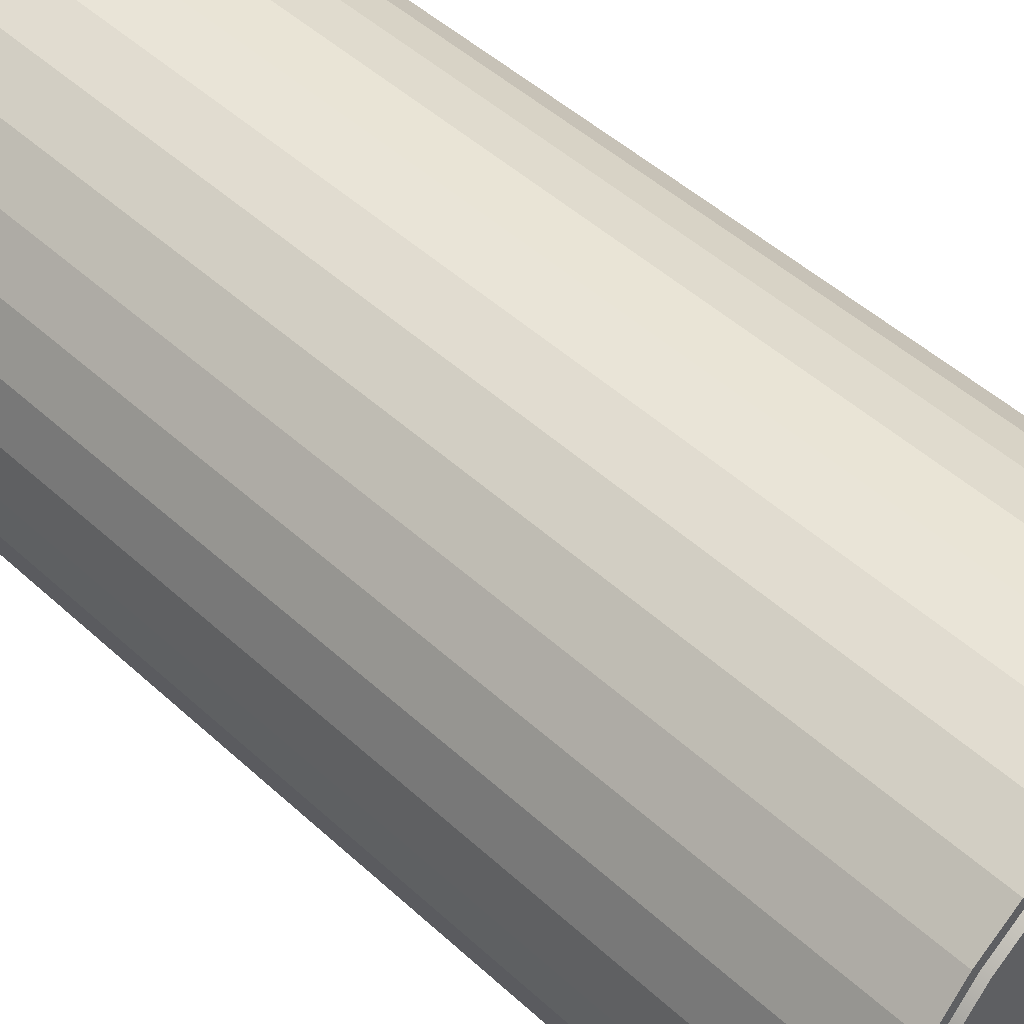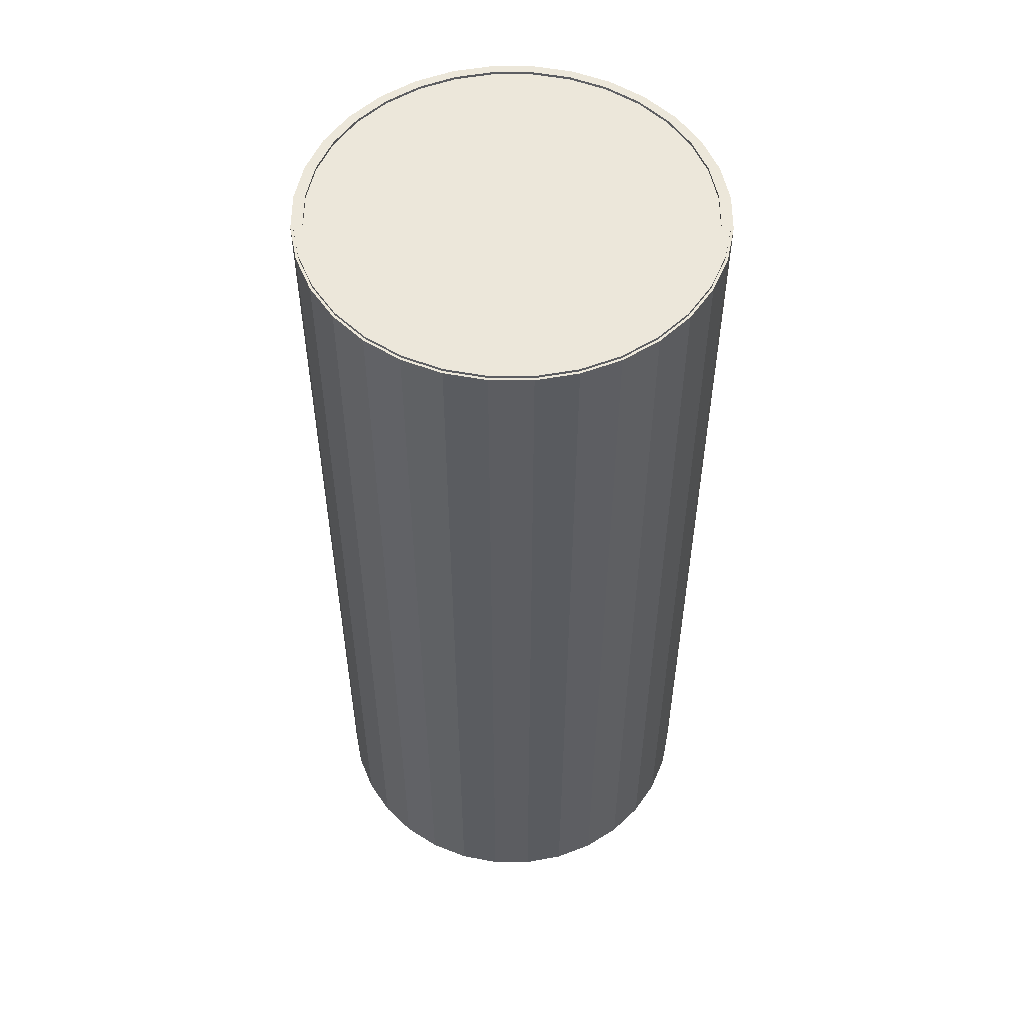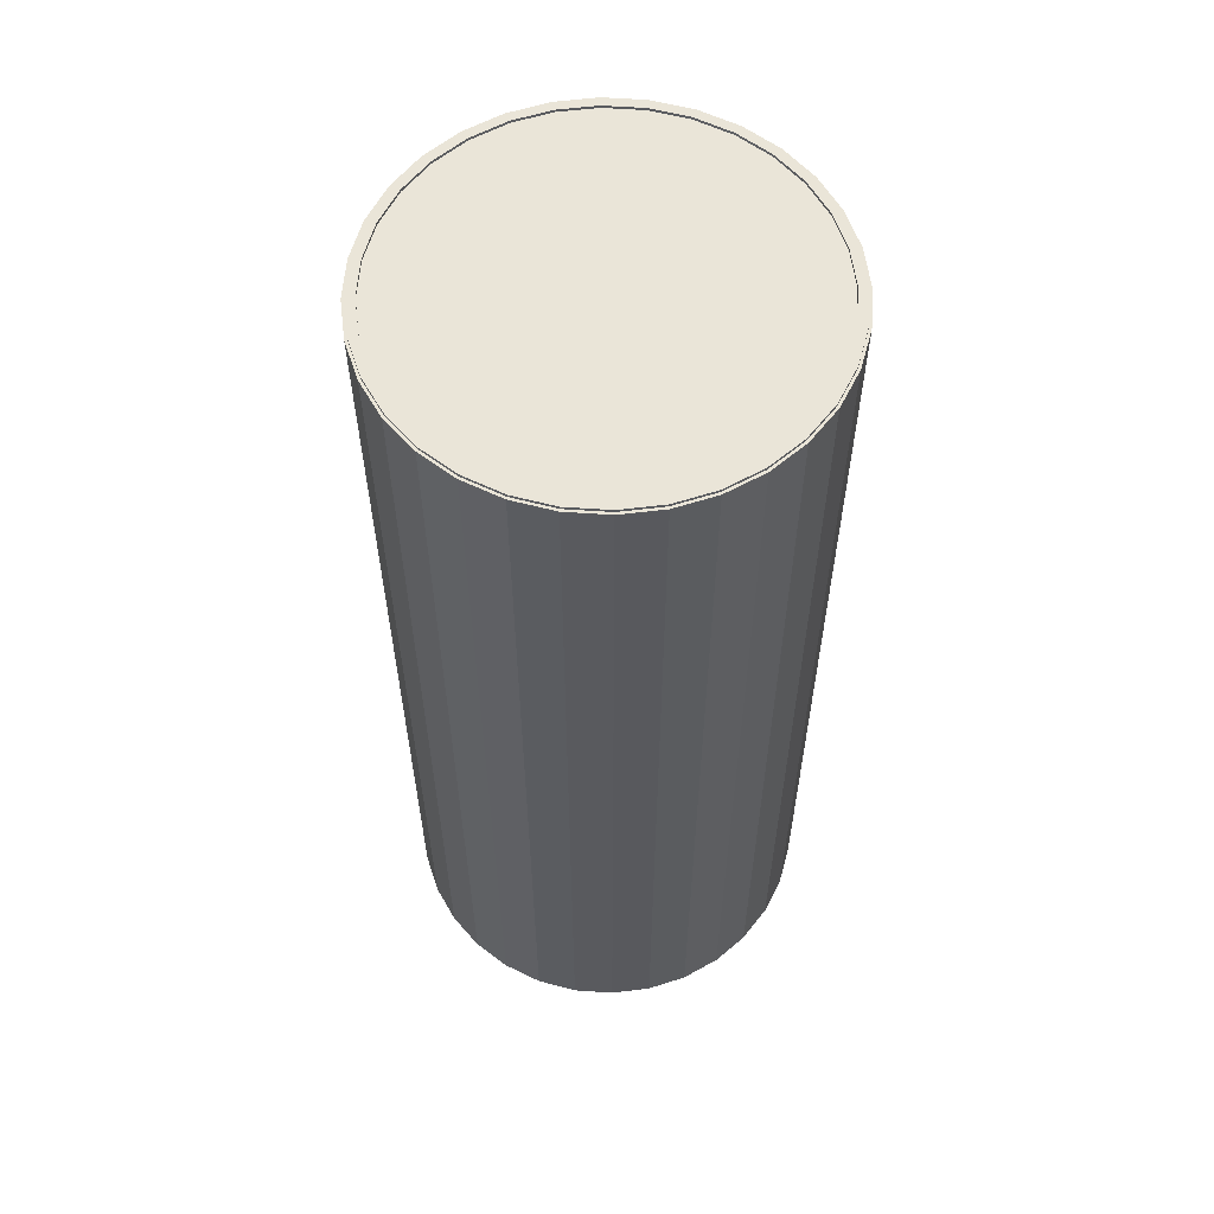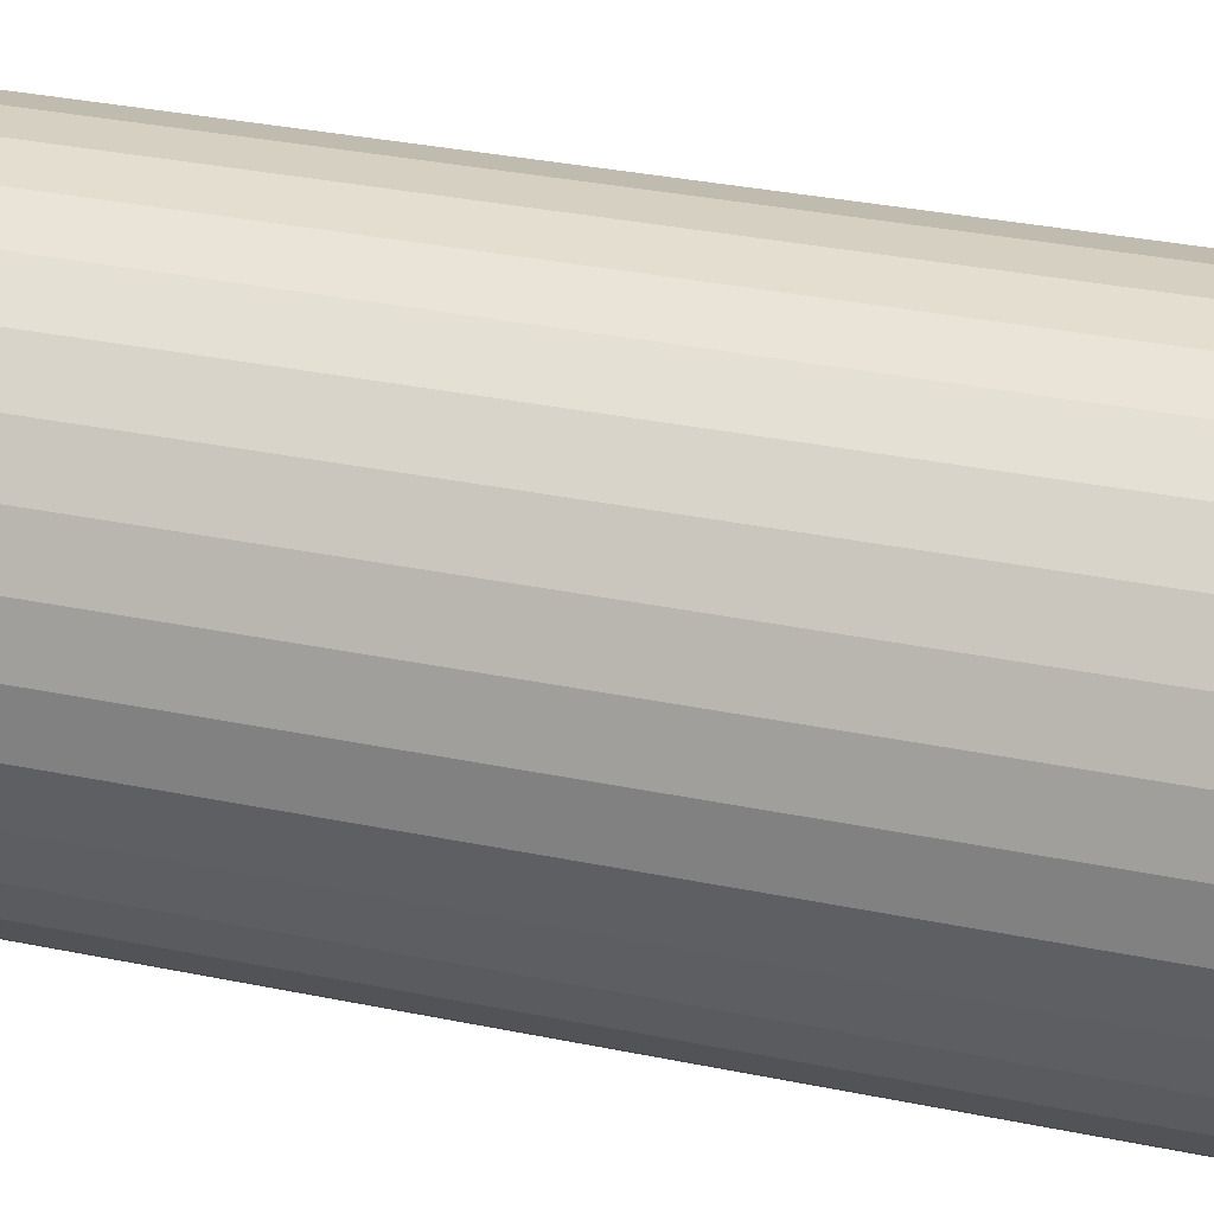
<metadata>
{"format":"obj","ext":"obj","renderer":"f3d","projection":"perspective","resolution":1024,"background":"white","views":[{"elev":45.0,"azim":-42.8,"up":"+Z"},{"elev":53.4,"azim":28.3,"up":"+Y"},{"elev":58.7,"azim":-57.8,"up":"+Y"},{"elev":31.6,"azim":106.5,"up":"+Z"}]}
</metadata>
<code>
o 0can
v 0 0.7052 -5.314
v 0 22.75 -5.314
v 1.037 0.7052 -5.212
v 1.037 22.75 -5.212
v 2.034 0.7052 -4.91
v 2.034 22.75 -4.91
v 2.952 0.7052 -4.419
v 2.952 22.75 -4.419
v 3.758 0.7052 -3.758
v 3.758 22.75 -3.758
v 4.419 0.7052 -2.952
v 4.419 22.75 -2.952
v 4.91 0.7052 -2.034
v 4.91 22.75 -2.034
v 5.212 0.7052 -1.037
v 5.212 22.75 -1.037
v 5.314 0.7052 0
v 5.314 22.75 0
v 5.212 0.7052 1.037
v 5.212 22.75 1.037
v 4.91 0.7052 2.034
v 4.91 22.75 2.034
v 4.419 0.7052 2.952
v 4.419 22.75 2.952
v 3.758 0.7052 3.758
v 3.758 22.75 3.758
v 2.952 0.7052 4.419
v 2.952 22.75 4.419
v 2.034 0.7052 4.91
v 2.034 22.75 4.91
v 1.037 0.7052 5.212
v 1.037 22.75 5.212
v 0 0.7052 5.314
v 0 22.75 5.314
v -1.037 0.7052 5.212
v -1.037 22.75 5.212
v -2.034 0.7052 4.91
v -2.034 22.75 4.91
v -2.952 0.7052 4.419
v -2.952 22.75 4.419
v -3.758 0.7052 3.758
v -3.758 22.75 3.758
v -4.419 0.7052 2.952
v -4.419 22.75 2.952
v -4.91 0.7052 2.034
v -4.91 22.75 2.034
v -5.212 0.7052 1.037
v -5.212 22.75 1.037
v -5.314 0.7052 0
v -5.314 22.75 0
v -5.212 0.7052 -1.037
v -5.212 22.75 -1.037
v -4.91 0.7052 -2.034
v -4.91 22.75 -2.034
v -4.419 0.7052 -2.952
v -4.419 22.75 -2.952
v -3.758 0.7052 -3.758
v -3.758 22.75 -3.758
v -2.952 0.7052 -4.419
v -2.952 22.75 -4.419
v -2.034 0.7052 -4.91
v -2.034 22.75 -4.91
v -1.037 0.7052 -5.212
v -1.037 22.75 -5.212
v 0.9695 23.17 -4.874
v 0 23.17 -4.969
v 1.902 23.17 -4.591
v 2.761 23.17 -4.132
v 3.514 23.17 -3.514
v 4.132 23.17 -2.761
v 4.591 23.17 -1.902
v 4.874 23.17 -0.9695
v 4.969 23.17 -0
v 4.874 23.17 0.9695
v 4.591 23.17 1.902
v 4.132 23.17 2.761
v 3.514 23.17 3.514
v 2.761 23.17 4.132
v 1.902 23.17 4.591
v 0.9695 23.17 4.874
v 0 23.17 4.969
v -0.9695 23.17 4.874
v -1.902 23.17 4.591
v -2.761 23.17 4.132
v -3.514 23.17 3.514
v -4.132 23.17 2.761
v -4.591 23.17 1.902
v -4.874 23.17 0.9695
v -4.969 23.17 -0
v -4.874 23.17 -0.9695
v -4.591 23.17 -1.902
v -4.132 23.17 -2.761
v -3.514 23.17 -3.514
v -2.761 23.17 -4.132
v -1.902 23.17 -4.591
v -0.9695 23.17 -4.874
v 1.037 23.52 -5.211
v -0 23.52 -5.314
v 2.033 23.52 -4.909
v 2.952 23.52 -4.418
v 3.757 23.52 -3.757
v 4.418 23.52 -2.952
v 4.909 23.52 -2.033
v 5.211 23.52 -1.037
v 5.314 23.52 -0
v 5.211 23.52 1.037
v 4.909 23.52 2.033
v 4.418 23.52 2.952
v 3.757 23.52 3.757
v 2.952 23.52 4.418
v 2.033 23.52 4.909
v 1.037 23.52 5.211
v -0 23.52 5.314
v -1.037 23.52 5.211
v -2.033 23.52 4.909
v -2.952 23.52 4.418
v -3.757 23.52 3.757
v -4.418 23.52 2.952
v -4.909 23.52 2.033
v -5.211 23.52 1.037
v -5.314 23.52 -0
v -5.211 23.52 -1.037
v -4.909 23.52 -2.033
v -4.418 23.52 -2.952
v -3.757 23.52 -3.757
v -2.952 23.52 -4.418
v -2.033 23.52 -4.909
v -1.037 23.52 -5.211
v 1.037 24.67 -5.211
v -0 24.67 -5.314
v 2.033 24.67 -4.909
v 2.952 24.67 -4.418
v 3.757 24.67 -3.757
v 4.418 24.67 -2.952
v 4.909 24.67 -2.033
v 5.211 24.67 -1.037
v 5.314 24.67 -0
v 5.211 24.67 1.037
v 4.909 24.67 2.033
v 4.418 24.67 2.952
v 3.757 24.67 3.757
v 2.952 24.67 4.418
v 2.033 24.67 4.909
v 1.037 24.67 5.211
v -0 24.67 5.314
v -1.037 24.67 5.211
v -2.033 24.67 4.909
v -2.952 24.67 4.418
v -3.757 24.67 3.757
v -4.418 24.67 2.952
v -4.909 24.67 2.033
v -5.211 24.67 1.037
v -5.314 24.67 -0
v -5.211 24.67 -1.037
v -4.909 24.67 -2.033
v -4.418 24.67 -2.952
v -3.757 24.67 -3.757
v -2.952 24.67 -4.418
v -2.033 24.67 -4.909
v -1.037 24.67 -5.211
v 0.9905 24.67 -4.98
v -0 24.67 -5.077
v 1.943 24.67 -4.691
v 2.821 24.67 -4.222
v 3.59 24.67 -3.59
v 4.222 24.67 -2.821
v 4.691 24.67 -1.943
v 4.98 24.67 -0.9905
v 5.077 24.67 -0
v 4.98 24.67 0.9905
v 4.691 24.67 1.943
v 4.222 24.67 2.821
v 3.59 24.67 3.59
v 2.821 24.67 4.222
v 1.943 24.67 4.691
v 0.9905 24.67 4.98
v -0 24.67 5.077
v -0.9905 24.67 4.98
v -1.943 24.67 4.691
v -2.821 24.67 4.222
v -3.59 24.67 3.59
v -4.222 24.67 2.821
v -4.691 24.67 1.943
v -4.98 24.67 0.9905
v -5.077 24.67 -0
v -4.98 24.67 -0.9905
v -4.691 24.67 -1.943
v -4.222 24.67 -2.821
v -3.59 24.67 -3.59
v -2.821 24.67 -4.222
v -1.943 24.67 -4.691
v -0.9905 24.67 -4.98
v 0.9905 24.54 -4.98
v -0 24.54 -5.077
v 1.943 24.54 -4.691
v 2.821 24.54 -4.222
v 3.59 24.54 -3.59
v 4.222 24.54 -2.821
v 4.691 24.54 -1.943
v 4.98 24.54 -0.9905
v 5.077 24.54 -0
v 4.98 24.54 0.9905
v 4.691 24.54 1.943
v 4.222 24.54 2.821
v 3.59 24.54 3.59
v 2.821 24.54 4.222
v 1.943 24.54 4.691
v 0.9905 24.54 4.98
v -0 24.54 5.077
v -0.9905 24.54 4.98
v -1.943 24.54 4.691
v -2.821 24.54 4.222
v -3.59 24.54 3.59
v -4.222 24.54 2.821
v -4.691 24.54 1.943
v -4.98 24.54 0.9905
v -5.077 24.54 -0
v -4.98 24.54 -0.9905
v -4.691 24.54 -1.943
v -4.222 24.54 -2.821
v -3.59 24.54 -3.59
v -2.821 24.54 -4.222
v -1.943 24.54 -4.691
v -0.9905 24.54 -4.98
v 0 0.1297 -5.097
v 0.9944 0.1297 -4.999
v 1.951 0.1297 -4.709
v 2.832 0.1297 -4.238
v 3.604 0.1297 -3.604
v 4.238 0.1297 -2.832
v 4.709 0.1297 -1.951
v 4.999 0.1297 -0.9944
v 5.097 0.1297 -0
v 4.999 0.1297 0.9944
v 4.709 0.1297 1.951
v 4.238 0.1297 2.832
v 3.604 0.1297 3.604
v 2.832 0.1297 4.238
v 1.951 0.1297 4.709
v 0.9944 0.1297 4.999
v 0 0.1297 5.097
v -0.9944 0.1297 4.999
v -1.951 0.1297 4.709
v -2.832 0.1297 4.238
v -3.604 0.1297 3.604
v -4.238 0.1297 2.832
v -4.709 0.1297 1.951
v -4.999 0.1297 0.9944
v -5.097 0.1297 -0
v -4.999 0.1297 -0.9944
v -4.709 0.1297 -1.951
v -4.238 0.1297 -2.832
v -3.604 0.1297 -3.604
v -2.832 0.1297 -4.238
v -1.951 0.1297 -4.709
v -0.9944 0.1297 -4.999
v 0 0.4214 -4.738
v 0.9244 0.4214 -4.647
v 1.813 0.4214 -4.377
v 2.632 0.4214 -3.94
v 3.35 0.4214 -3.35
v 3.94 0.4214 -2.632
v 4.377 0.4214 -1.813
v 4.647 0.4214 -0.9244
v 4.738 0.4214 -0
v 4.647 0.4214 0.9244
v 4.377 0.4214 1.813
v 3.94 0.4214 2.632
v 3.35 0.4214 3.35
v 2.632 0.4214 3.94
v 1.813 0.4214 4.377
v 0.9244 0.4214 4.647
v 0 0.4214 4.738
v -0.9244 0.4214 4.647
v -1.813 0.4214 4.377
v -2.632 0.4214 3.94
v -3.35 0.4214 3.35
v -3.94 0.4214 2.632
v -4.377 0.4214 1.813
v -4.647 0.4214 0.9244
v -4.738 0.4214 -0
v -4.647 0.4214 -0.9244
v -4.377 0.4214 -1.813
v -3.94 0.4214 -2.632
v -3.35 0.4214 -3.35
v -2.632 0.4214 -3.94
v -1.813 0.4214 -4.377
v -0.9244 0.4214 -4.647
f 1 2 4 3
f 3 4 6 5
f 5 6 8 7
f 7 8 10 9
f 9 10 12 11
f 11 12 14 13
f 13 14 16 15
f 15 16 18 17
f 17 18 20 19
f 19 20 22 21
f 21 22 24 23
f 23 24 26 25
f 25 26 28 27
f 27 28 30 29
f 29 30 32 31
f 31 32 34 33
f 33 34 36 35
f 35 36 38 37
f 37 38 40 39
f 39 40 42 41
f 41 42 44 43
f 43 44 46 45
f 45 46 48 47
f 47 48 50 49
f 49 50 52 51
f 51 52 54 53
f 53 54 56 55
f 55 56 58 57
f 57 58 60 59
f 59 60 62 61
f 12 10 69 70
f 61 62 64 63
f 63 64 2 1
f 5 7 228 227
f 91 90 122 123
f 30 28 78 79
f 48 46 87 88
f 4 2 66 65
f 2 64 96 66
f 22 20 74 75
f 40 38 83 84
f 58 56 92 93
f 14 12 70 71
f 32 30 79 80
f 50 48 88 89
f 6 4 65 67
f 24 22 75 76
f 42 40 84 85
f 60 58 93 94
f 16 14 71 72
f 34 32 80 81
f 52 50 89 90
f 8 6 67 68
f 26 24 76 77
f 44 42 85 86
f 62 60 94 95
f 18 16 72 73
f 36 34 81 82
f 54 52 90 91
f 10 8 68 69
f 28 26 77 78
f 46 44 86 87
f 64 62 95 96
f 20 18 73 74
f 38 36 82 83
f 56 54 91 92
f 99 97 129 131
f 78 77 109 110
f 92 91 123 124
f 79 78 110 111
f 65 66 98 97
f 93 92 124 125
f 80 79 111 112
f 67 65 97 99
f 94 93 125 126
f 81 80 112 113
f 68 67 99 100
f 95 94 126 127
f 82 81 113 114
f 69 68 100 101
f 96 95 127 128
f 83 82 114 115
f 70 69 101 102
f 66 96 128 98
f 84 83 115 116
f 71 70 102 103
f 85 84 116 117
f 72 71 103 104
f 86 85 117 118
f 73 72 104 105
f 87 86 118 119
f 74 73 105 106
f 88 87 119 120
f 75 74 106 107
f 89 88 120 121
f 76 75 107 108
f 90 89 121 122
f 77 76 108 109
f 134 133 165 166
f 126 125 157 158
f 113 112 144 145
f 100 99 131 132
f 127 126 158 159
f 114 113 145 146
f 101 100 132 133
f 128 127 159 160
f 115 114 146 147
f 102 101 133 134
f 98 128 160 130
f 116 115 147 148
f 103 102 134 135
f 117 116 148 149
f 104 103 135 136
f 118 117 149 150
f 105 104 136 137
f 119 118 150 151
f 106 105 137 138
f 120 119 151 152
f 107 106 138 139
f 121 120 152 153
f 108 107 139 140
f 122 121 153 154
f 109 108 140 141
f 123 122 154 155
f 110 109 141 142
f 124 123 155 156
f 111 110 142 143
f 97 98 130 129
f 125 124 156 157
f 112 111 143 144
f 169 168 200 201
f 130 160 192 162
f 148 147 179 180
f 135 134 166 167
f 149 148 180 181
f 136 135 167 168
f 150 149 181 182
f 137 136 168 169
f 151 150 182 183
f 138 137 169 170
f 152 151 183 184
f 139 138 170 171
f 153 152 184 185
f 140 139 171 172
f 154 153 185 186
f 141 140 172 173
f 155 154 186 187
f 142 141 173 174
f 156 155 187 188
f 143 142 174 175
f 129 130 162 161
f 157 156 188 189
f 144 143 175 176
f 131 129 161 163
f 158 157 189 190
f 145 144 176 177
f 132 131 163 164
f 159 158 190 191
f 146 145 177 178
f 133 132 164 165
f 160 159 191 192
f 147 146 178 179
f 193 194 224 223 222 221 220 219 218 217 216 215 214 213 212 211 210 209 208 207 206 205 204 203 202 201 200 199 198 197 196 195
f 183 182 214 215
f 170 169 201 202
f 184 183 215 216
f 171 170 202 203
f 185 184 216 217
f 172 171 203 204
f 186 185 217 218
f 173 172 204 205
f 187 186 218 219
f 174 173 205 206
f 188 187 219 220
f 175 174 206 207
f 161 162 194 193
f 189 188 220 221
f 176 175 207 208
f 163 161 193 195
f 190 189 221 222
f 177 176 208 209
f 164 163 195 196
f 191 190 222 223
f 178 177 209 210
f 165 164 196 197
f 192 191 223 224
f 179 178 210 211
f 166 165 197 198
f 162 192 224 194
f 180 179 211 212
f 167 166 198 199
f 181 180 212 213
f 168 167 199 200
f 182 181 213 214
f 231 232 264 263
f 23 25 237 236
f 41 43 246 245
f 59 61 255 254
f 15 17 233 232
f 33 35 242 241
f 51 53 251 250
f 7 9 229 228
f 25 27 238 237
f 43 45 247 246
f 61 63 256 255
f 17 19 234 233
f 35 37 243 242
f 53 55 252 251
f 9 11 230 229
f 27 29 239 238
f 45 47 248 247
f 1 3 226 225
f 63 1 225 256
f 19 21 235 234
f 37 39 244 243
f 55 57 253 252
f 11 13 231 230
f 29 31 240 239
f 47 49 249 248
f 3 5 227 226
f 21 23 236 235
f 39 41 245 244
f 57 59 254 253
f 13 15 232 231
f 31 33 241 240
f 49 51 250 249
f 257 258 259 260 261 262 263 264 265 266 267 268 269 270 271 272 273 274 275 276 277 278 279 280 281 282 283 284 285 286 287 288
f 245 246 278 277
f 232 233 265 264
f 246 247 279 278
f 233 234 266 265
f 247 248 280 279
f 234 235 267 266
f 248 249 281 280
f 235 236 268 267
f 249 250 282 281
f 236 237 269 268
f 250 251 283 282
f 237 238 270 269
f 251 252 284 283
f 238 239 271 270
f 225 226 258 257
f 252 253 285 284
f 239 240 272 271
f 226 227 259 258
f 253 254 286 285
f 240 241 273 272
f 227 228 260 259
f 254 255 287 286
f 241 242 274 273
f 228 229 261 260
f 255 256 288 287
f 242 243 275 274
f 229 230 262 261
f 256 225 257 288
f 243 244 276 275
f 230 231 263 262
f 244 245 277 276
o 1can
v 0 0.2758 -5.377
v 0 24.6 -5.377
v 1.049 0.2758 -5.274
v 1.049 24.6 -5.274
v 2.058 0.2758 -4.968
v 2.058 24.6 -4.968
v 2.987 0.2758 -4.471
v 2.987 24.6 -4.471
v 3.802 0.2758 -3.802
v 3.802 24.6 -3.802
v 4.471 0.2758 -2.987
v 4.471 24.6 -2.987
v 4.968 0.2758 -2.058
v 4.968 24.6 -2.058
v 5.274 0.2758 -1.049
v 5.274 24.6 -1.049
v 5.377 0.2758 0
v 5.377 24.6 0
v 5.274 0.2758 1.049
v 5.274 24.6 1.049
v 4.968 0.2758 2.058
v 4.968 24.6 2.058
v 4.471 0.2758 2.987
v 4.471 24.6 2.987
v 3.802 0.2758 3.802
v 3.802 24.6 3.802
v 2.987 0.2758 4.471
v 2.987 24.6 4.471
v 2.058 0.2758 4.968
v 2.058 24.6 4.968
v 1.049 0.2758 5.274
v 1.049 24.6 5.274
v 0 0.2758 5.377
v 0 24.6 5.377
v -1.049 0.2758 5.274
v -1.049 24.6 5.274
v -2.058 0.2758 4.968
v -2.058 24.6 4.968
v -2.987 0.2758 4.471
v -2.987 24.6 4.471
v -3.802 0.2758 3.802
v -3.802 24.6 3.802
v -4.471 0.2758 2.987
v -4.471 24.6 2.987
v -4.968 0.2758 2.058
v -4.968 24.6 2.058
v -5.274 0.2758 1.049
v -5.274 24.6 1.049
v -5.377 0.2758 0
v -5.377 24.6 0
v -5.274 0.2758 -1.049
v -5.274 24.6 -1.049
v -4.968 0.2758 -2.058
v -4.968 24.6 -2.058
v -4.471 0.2758 -2.987
v -4.471 24.6 -2.987
v -3.802 0.2758 -3.802
v -3.802 24.6 -3.802
v -2.987 0.2758 -4.471
v -2.987 24.6 -4.471
v -2.058 0.2758 -4.968
v -2.058 24.6 -4.968
v -1.049 0.2758 -5.274
v -1.049 24.6 -5.274
f 289 290 292 291
f 291 292 294 293
f 293 294 296 295
f 295 296 298 297
f 297 298 300 299
f 299 300 302 301
f 301 302 304 303
f 303 304 306 305
f 305 306 308 307
f 307 308 310 309
f 309 310 312 311
f 311 312 314 313
f 313 314 316 315
f 315 316 318 317
f 317 318 320 319
f 319 320 322 321
f 321 322 324 323
f 323 324 326 325
f 325 326 328 327
f 327 328 330 329
f 329 330 332 331
f 331 332 334 333
f 333 334 336 335
f 335 336 338 337
f 337 338 340 339
f 339 340 342 341
f 341 342 344 343
f 343 344 346 345
f 345 346 348 347
f 347 348 350 349
f 292 290 352 350 348 346 344 342 340 338 336 334 332 330 328 326 324 322 320 318 316 314 312 310 308 306 304 302 300 298 296 294
f 349 350 352 351
f 351 352 290 289
f 289 291 293 295 297 299 301 303 305 307 309 311 313 315 317 319 321 323 325 327 329 331 333 335 337 339 341 343 345 347 349 351

</code>
